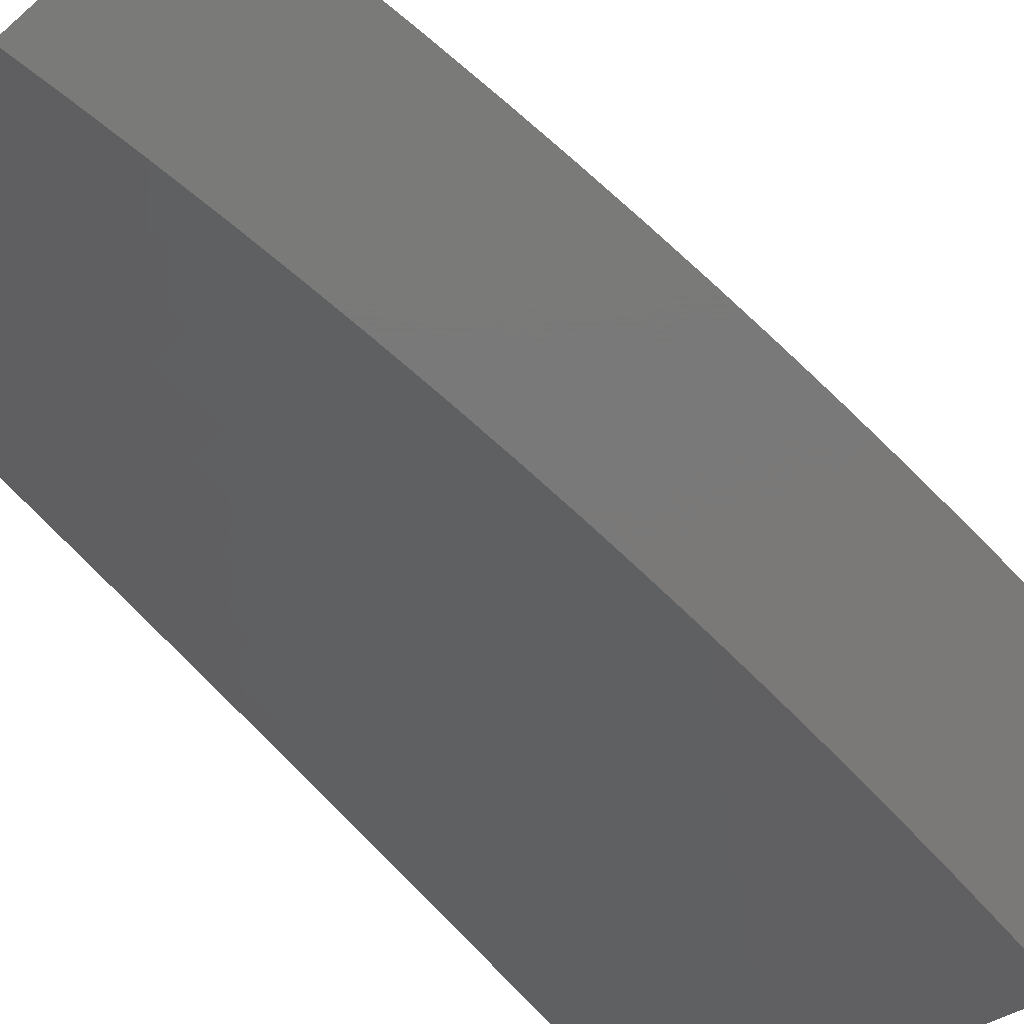
<metadata>
{"format":"stl","ext":"stl","renderer":"f3d","projection":"perspective","resolution":1024,"background":"white","views":[{"elev":-72.6,"azim":41.5,"up":"+Z"}]}
</metadata>
<code>
# stl→obj: 398 verts, 792 faces
v 5.268 1.173e-34 10.05
v 5.356 0 10
v 5.312 -0.06323 10.03
v 5.356 -0.06295 10
v 5.355 -0.1259 10
v 5.31 -0.1268 10.03
v 5.353 -0.1888 10
v 5.308 -0.1906 10.03
v 5.35 -0.2516 10
v 5.306 -0.2547 10.03
v 5.347 -0.3144 10
v 5.302 -0.3191 10.03
v 5.342 -0.3771 10
v 5.297 -0.3837 10.03
v 5.337 -0.4398 10
v 5.292 -0.4486 10.03
v 5.331 -0.5024 10
v 5.286 -0.5137 10.03
v 5.325 -0.565 10
v 5.279 -0.579 10.03
v 5.318 -0.6274 10
v 5.271 -0.6445 10.03
v 5.309 -0.6898 10
v 5.262 -0.7102 10.03
v 5.301 -0.752 10
v 5.252 -0.7761 10.03
v 5.291 -0.8142 10
v 5.242 -0.8421 10.03
v 5.281 -0.8763 10
v 5.23 -0.9082 10.03
v 5.269 -0.9382 10
v 5.218 -0.9745 10.03
v 5.258 -1 10
v 5.194 -1 10.04
v 5.174 -0.9663 10.05
v 5.129 -1 10.07
v 5.13 -0.9582 10.07
v 5.087 -0.95 10.1
v 5.143 -0.893 10.07
v 5.099 -0.8854 10.1
v 5.154 -0.828 10.07
v 5.11 -0.8209 10.1
v 5.165 -0.7631 10.07
v 5.121 -0.7566 10.1
v 5.174 -0.6983 10.07
v 5.13 -0.6924 10.1
v 5.183 -0.6337 10.07
v 5.139 -0.6283 10.1
v 5.191 -0.5693 10.07
v 5.146 -0.5645 10.1
v 5.198 -0.5051 10.07
v 5.153 -0.5008 10.1
v 5.204 -0.4411 10.07
v 5.159 -0.4373 10.1
v 5.209 -0.3773 10.07
v 5.165 -0.3741 10.1
v 5.213 -0.3137 10.07
v 5.169 -0.3111 10.1
v 5.217 -0.2504 10.07
v 5.172 -0.2483 10.1
v 5.22 -0.1874 10.07
v 5.175 -0.1858 10.1
v 5.222 -0.1246 10.07
v 5.177 -0.1236 10.1
v 5.223 -0.06217 10.07
v 5.178 -0.06164 10.1
v 5.179 3.129e-34 10.1
v 5.134 -0.06111 10.12
v 5.09 3.52e-34 10.15
v 5.089 -0.06058 10.15
v 5.044 -0.06005 10.17
v 5.043 -0.1204 10.17
v 5 -0.06261 10.19
v 5 -0.1252 10.19
v 5.041 -0.181 10.17
v 5 -0.1878 10.19
v 5.039 -0.2419 10.17
v 5 -0.2504 10.19
v 5.035 -0.303 10.17
v 5 -0.313 10.19
v 5.031 -0.3644 10.17
v 5 -0.3756 10.19
v 5.026 -0.426 10.17
v 5 -0.4382 10.18
v 5.02 -0.4878 10.17
v 5 -0.5007 10.18
v 5.013 -0.5499 10.17
v 5 -0.5633 10.18
v 5.006 -0.6121 10.17
v 5 -0.6258 10.17
v 5.05 -0.6175 10.15
v 5.042 -0.6805 10.15
v 5.094 -0.6229 10.12
v 5.086 -0.6864 10.12
v 5.065 -1 10.11
v 5.043 -0.9418 10.12
v 5.055 -0.8778 10.12
v 5.066 -0.8139 10.12
v 5.076 -0.7501 10.12
v 5 -1 10.14
v 5 -0.9377 10.15
v 5 -0.8754 10.15
v 5.011 -0.8702 10.15
v 5 -0.8131 10.16
v 5.022 -0.8068 10.15
v 5 -0.7507 10.16
v 5.032 -0.7436 10.15
v 5 -0.6883 10.17
v 5 0 10.19
v 5.267 -0.0627 10.05
v 5.266 -0.1257 10.05
v 5.264 -0.189 10.05
v 5.261 -0.2526 10.05
v 5.258 -0.3164 10.05
v 5.253 -0.3805 10.05
v 5.248 -0.4448 10.05
v 5.242 -0.5094 10.05
v 5.235 -0.5742 10.05
v 5.227 -0.6391 10.05
v 5.218 -0.7043 10.05
v 5.208 -0.7696 10.05
v 5.198 -0.835 10.05
v 5.186 -0.9006 10.05
v 5.133 -0.1225 10.12
v 5.131 -0.1842 10.12
v 5.128 -0.2462 10.12
v 5.124 -0.3084 10.12
v 5.12 -0.3709 10.12
v 5.115 -0.4336 10.12
v 5.109 -0.4965 10.12
v 5.102 -0.5596 10.12
v 5.088 -0.1215 10.15
v 5.086 -0.1826 10.15
v 5.083 -0.244 10.15
v 5.08 -0.3057 10.15
v 5.076 -0.3676 10.15
v 5.07 -0.4298 10.15
v 5.065 -0.4922 10.15
v 5.058 -0.5548 10.15
v 5.452 -0.9381 10
v 5.418 -0.9408 10.02
v 5.44 -1 10
v 5.385 -0.9351 10.04
v 5.34 -0.9973 10.06
v 5.352 -0.9294 10.06
v 5.32 -0.9238 10.08
v 5.331 -0.8565 10.08
v 5.298 -0.8512 10.1
v 5.309 -0.7845 10.1
v 5.276 -0.7796 10.11
v 5.286 -0.7134 10.11
v 5.253 -0.709 10.13
v 5.262 -0.6434 10.13
v 5.229 -0.6393 10.15
v 5.236 -0.5743 10.15
v 5.203 -0.5707 10.17
v 5.21 -0.5063 10.17
v 5.177 -0.5031 10.19
v 5.183 -0.4393 10.19
v 5.149 -0.4365 10.21
v 5.154 -0.3734 10.21
v 5.121 -0.3709 10.22
v 5.125 -0.3085 10.22
v 5.092 -0.3064 10.24
v 5.095 -0.2446 10.24
v 5.061 -0.243 10.26
v 5.064 -0.1818 10.26
v 5.03 -0.1806 10.28
v 5.032 -0.1201 10.28
v 5 -0.1253 10.29
v 5 -0.06264 10.3
v 5.033 -0.05992 10.28
v 5 0 10.3
v 5.068 5.163e-35 10.26
v 5.067 -0.06032 10.26
v 5.101 -0.06072 10.24
v 5.1 -0.1217 10.24
v 5.133 -0.1225 10.22
v 5.132 -0.1842 10.22
v 5.165 -0.1855 10.21
v 5.162 -0.2478 10.21
v 5.196 -0.2494 10.19
v 5.192 -0.3125 10.19
v 5.226 -0.3145 10.17
v 5.221 -0.3782 10.17
v 5.255 -0.3806 10.15
v 5.25 -0.445 10.15
v 5.283 -0.4478 10.13
v 5.277 -0.5128 10.13
v 5.31 -0.516 10.11
v 5.303 -0.5816 10.11
v 5.336 -0.5853 10.1
v 5.328 -0.6515 10.1
v 5.361 -0.6555 10.08
v 5.352 -0.7224 10.08
v 5.385 -0.7268 10.06
v 5.375 -0.7942 10.06
v 5.408 -0.7991 10.04
v 5.397 -0.867 10.04
v 5.43 -0.8723 10.02
v 5.463 -0.8762 10
v 5.473 -0.8141 10
v 5.441 -0.8039 10.02
v 5.482 -0.7519 10
v 5.451 -0.7357 10.02
v 5.491 -0.6896 10
v 5.46 -0.6676 10.02
v 5.498 -0.6273 10
v 5.468 -0.5998 10.02
v 5.505 -0.5648 10
v 5.476 -0.5321 10.02
v 5.512 -0.5023 10
v 5.482 -0.4647 10.02
v 5.517 -0.4397 10
v 5.488 -0.3975 10.02
v 5.522 -0.377 10
v 5.492 -0.3305 10.02
v 5.526 -0.3143 10
v 5.496 -0.2638 10.02
v 5.53 -0.2515 10
v 5.499 -0.1974 10.02
v 5.532 -0.1887 10
v 5.501 -0.1313 10.02
v 5.534 -0.1258 10
v 5.502 -0.0655 10.02
v 5.535 -0.06292 10
v 5.536 0 10
v 5.47 3.614e-34 10.04
v 5.469 -0.0651 10.04
v 5.468 -0.1305 10.04
v 5.466 -0.1962 10.04
v 5.463 -0.2623 10.04
v 5.459 -0.3285 10.04
v 5.454 -0.3951 10.04
v 5.449 -0.4619 10.04
v 5.443 -0.5289 10.04
v 5.435 -0.5962 10.04
v 5.427 -0.6636 10.04
v 5.418 -0.7312 10.04
v 5.436 -0.06471 10.06
v 5.403 5.31e-34 10.08
v 5.402 -0.06431 10.08
v 5.369 -0.06392 10.1
v 5.401 -0.1289 10.08
v 5.368 -0.1281 10.1
v 5.399 -0.1939 10.08
v 5.366 -0.1927 10.1
v 5.396 -0.2591 10.08
v 5.363 -0.2575 10.1
v 5.393 -0.3245 10.08
v 5.359 -0.3225 10.1
v 5.388 -0.3903 10.08
v 5.355 -0.3879 10.1
v 5.383 -0.4563 10.08
v 5.349 -0.4535 10.1
v 5.376 -0.5225 10.08
v 5.343 -0.5193 10.1
v 5.369 -0.5889 10.08
v 5.337 5.532e-34 10.11
v 5.336 -0.06352 10.11
v 5.335 -0.1273 10.11
v 5.333 -0.1915 10.11
v 5.33 -0.2559 10.11
v 5.326 -0.3205 10.11
v 5.322 -0.3855 10.11
v 5.316 -0.4506 10.11
v 5.302 -0.06312 10.13
v 5.27 4.72e-34 10.15
v 5.269 -0.06272 10.15
v 5.235 -0.06232 10.17
v 5.268 -0.1257 10.15
v 5.234 -0.1249 10.17
v 5.266 -0.1891 10.15
v 5.232 -0.1879 10.17
v 5.263 -0.2527 10.15
v 5.229 -0.2511 10.17
v 5.259 -0.3165 10.15
v 5.203 3.319e-34 10.19
v 5.202 -0.06192 10.19
v 5.201 -0.1241 10.19
v 5.199 -0.1867 10.19
v 5.168 -0.06152 10.21
v 5.135 1.77e-34 10.22
v 5.135 -0.06112 10.22
v 5 -0.1879 10.29
v 5.028 -0.2414 10.28
v 5.058 -0.3044 10.26
v 5.087 -0.3685 10.24
v 5.116 -0.4336 10.22
v 5.143 -0.4998 10.21
v 5.17 -0.567 10.19
v 5.195 -0.6353 10.17
v 5.22 -0.7045 10.15
v 5.243 -0.7747 10.13
v 5.266 -0.8459 10.11
v 5.287 -0.9181 10.1
v 5.307 -0.9911 10.08
v 5.331 -1 10.06
v 5 -0.2505 10.29
v 5.024 -0.3024 10.28
v 5.054 -0.3661 10.26
v 5.082 -0.4308 10.24
v 5.11 -0.4966 10.22
v 5.136 -0.5634 10.21
v 5.162 -0.6312 10.19
v 5.187 -0.7 10.17
v 5.21 -0.7698 10.15
v 5.233 -0.8406 10.13
v 5.254 -0.9123 10.11
v 5.274 -0.985 10.1
v 5 -0.3131 10.29
v 5.02 -0.3636 10.28
v 5.049 -0.428 10.26
v 5.076 -0.4933 10.24
v 5.103 -0.5597 10.22
v 5.129 -0.6271 10.21
v 5.153 -0.6955 10.19
v 5.177 -0.7649 10.17
v 5.2 -0.8353 10.15
v 5.221 -0.9066 10.13
v 5.241 -0.9789 10.11
v 5.222 -1 10.12
v 5 -0.3756 10.29
v 5.015 -0.4251 10.28
v 5.043 -0.4901 10.26
v 5.069 -0.556 10.24
v 5.095 -0.623 10.22
v 5.12 -0.691 10.21
v 5.144 -0.76 10.19
v 5.166 -0.83 10.17
v 5.188 -0.9009 10.15
v 5.209 -0.9728 10.13
v 5 -0.4382 10.29
v 5.009 -0.4868 10.28
v 5.036 -0.5524 10.26
v 5.062 -0.619 10.24
v 5.087 -0.6865 10.22
v 5.111 -0.7551 10.21
v 5.133 -0.8247 10.19
v 5.155 -0.8952 10.17
v 5.176 -0.9666 10.15
v 5 -0.5007 10.28
v 5.002 -0.5487 10.28
v 5 -0.5632 10.28
v 5.028 -0.6149 10.26
v 5 -0.6257 10.27
v 5.02 -0.6775 10.26
v 5 -0.6882 10.27
v 5.011 -0.7404 10.26
v 5 -0.7506 10.27
v 5 -0.8033 10.26
v 5 -0.813 10.26
v 5.034 -0.8087 10.24
v 5.023 -0.8722 10.24
v 5.056 -0.878 10.22
v 5.044 -0.942 10.22
v 5.077 -0.9482 10.21
v 5 -1 10.24
v 5.111 -1 10.18
v 5 -0.8754 10.25
v 5.011 -0.9358 10.24
v 5 -0.9377 10.25
v 5.143 -0.9605 10.17
v 5.11 -0.9543 10.19
v 5.122 -0.8894 10.19
v 5.089 -0.8837 10.21
v 5.1 -0.8193 10.21
v 5.067 -0.814 10.22
v 5.077 -0.7502 10.22
v 5.044 -0.7453 10.24
v 5.053 -0.682 10.24
v 5.364 -0.8618 10.06
v 5.342 -0.7893 10.08
v 5.319 -0.7179 10.1
v 5.394 -0.6596 10.06
v 5.402 -0.5925 10.06
v 5.409 -0.5257 10.06
v 5.416 -0.4591 10.06
v 5.421 -0.3927 10.06
v 5.426 -0.3265 10.06
v 5.43 -0.2607 10.06
v 5.432 -0.1951 10.06
v 5.435 -0.1297 10.06
v 5.295 -0.6474 10.11
v 5.27 -0.578 10.13
v 5.243 -0.5096 10.15
v 5.216 -0.4422 10.17
v 5.288 -0.3831 10.13
v 5.293 -0.3185 10.13
v 5.296 -0.2543 10.13
v 5.299 -0.1903 10.13
v 5.301 -0.1265 10.13
v 5.188 -0.3758 10.19
v 5.159 -0.3105 10.21
v 5.129 -0.2462 10.22
v 5.098 -0.183 10.24
v 5.167 -0.1233 10.21
v 5.066 -0.1209 10.26
f 1 2 3
f 3 2 4
f 3 4 5
f 3 5 6
f 6 5 7
f 6 7 8
f 8 7 9
f 8 9 10
f 10 9 11
f 10 11 12
f 12 11 13
f 12 13 14
f 14 13 15
f 14 15 16
f 16 15 17
f 16 17 18
f 18 17 19
f 18 19 20
f 20 19 21
f 20 21 22
f 22 21 23
f 22 23 24
f 24 23 25
f 24 25 26
f 26 25 27
f 26 27 28
f 28 27 29
f 28 29 30
f 30 29 31
f 30 31 32
f 32 31 33
f 32 33 34
f 32 34 35
f 35 34 36
f 35 36 37
f 37 36 38
f 37 38 39
f 39 38 40
f 39 40 41
f 41 40 42
f 41 42 43
f 43 42 44
f 43 44 45
f 45 44 46
f 45 46 47
f 47 46 48
f 47 48 49
f 49 48 50
f 49 50 51
f 51 50 52
f 51 52 53
f 53 52 54
f 53 54 55
f 55 54 56
f 55 56 57
f 57 56 58
f 57 58 59
f 59 58 60
f 59 60 61
f 61 60 62
f 61 62 63
f 63 62 64
f 63 64 65
f 65 64 66
f 65 66 67
f 67 66 68
f 67 68 69
f 69 68 70
f 69 70 71
f 71 70 72
f 71 72 73
f 73 72 74
f 74 72 75
f 74 75 76
f 76 75 77
f 76 77 78
f 78 77 79
f 78 79 80
f 80 79 81
f 80 81 82
f 82 81 83
f 82 83 84
f 84 83 85
f 84 85 86
f 86 85 87
f 86 87 88
f 88 87 89
f 88 89 90
f 90 89 91
f 90 91 92
f 92 91 93
f 92 93 94
f 94 93 48
f 94 48 46
f 36 95 38
f 38 95 96
f 38 96 40
f 40 96 97
f 40 97 42
f 42 97 98
f 42 98 44
f 44 98 99
f 44 99 46
f 46 99 94
f 95 100 96
f 96 100 101
f 96 101 97
f 97 101 102
f 97 102 103
f 103 102 104
f 103 104 105
f 105 104 106
f 105 106 107
f 107 106 108
f 107 108 92
f 92 108 90
f 73 109 71
f 71 109 69
f 67 1 65
f 65 1 110
f 65 110 63
f 63 110 111
f 63 111 61
f 61 111 112
f 61 112 59
f 59 112 113
f 59 113 57
f 57 113 114
f 57 114 55
f 55 114 115
f 55 115 53
f 53 115 116
f 53 116 51
f 51 116 117
f 51 117 49
f 49 117 118
f 49 118 47
f 47 118 119
f 47 119 45
f 45 119 120
f 45 120 43
f 43 120 121
f 43 121 41
f 41 121 122
f 41 122 39
f 39 122 123
f 39 123 37
f 37 123 35
f 110 1 3
f 111 110 3
f 68 66 124
f 124 66 64
f 124 64 125
f 125 64 62
f 125 62 126
f 126 62 60
f 126 60 127
f 127 60 58
f 127 58 128
f 128 58 56
f 128 56 129
f 129 56 54
f 129 54 130
f 130 54 52
f 130 52 131
f 131 52 50
f 131 50 93
f 93 50 48
f 70 68 132
f 132 68 124
f 132 124 133
f 133 124 125
f 133 125 134
f 134 125 126
f 134 126 135
f 135 126 127
f 135 127 136
f 136 127 128
f 136 128 137
f 137 128 129
f 137 129 138
f 138 129 130
f 138 130 139
f 139 130 131
f 139 131 91
f 91 131 93
f 112 111 6
f 6 111 3
f 75 72 132
f 132 72 70
f 75 132 133
f 113 112 8
f 8 112 6
f 77 75 133
f 77 133 134
f 114 113 10
f 10 113 8
f 79 77 134
f 79 134 135
f 115 114 12
f 12 114 10
f 81 79 135
f 81 135 136
f 116 115 14
f 14 115 12
f 83 81 136
f 83 136 137
f 117 116 16
f 16 116 14
f 85 83 137
f 85 137 138
f 118 117 18
f 18 117 16
f 87 85 138
f 87 138 139
f 119 118 20
f 20 118 18
f 89 87 139
f 89 139 91
f 120 119 22
f 22 119 20
f 121 120 24
f 24 120 22
f 107 92 94
f 107 94 99
f 122 121 26
f 26 121 24
f 105 107 99
f 105 99 98
f 123 122 28
f 28 122 26
f 103 105 98
f 103 98 97
f 35 123 30
f 30 123 28
f 32 35 30
f 140 141 142
f 142 141 143
f 142 143 144
f 144 143 145
f 144 145 146
f 146 145 147
f 146 147 148
f 148 147 149
f 148 149 150
f 150 149 151
f 150 151 152
f 152 151 153
f 152 153 154
f 154 153 155
f 154 155 156
f 156 155 157
f 156 157 158
f 158 157 159
f 158 159 160
f 160 159 161
f 160 161 162
f 162 161 163
f 162 163 164
f 164 163 165
f 164 165 166
f 166 165 167
f 166 167 168
f 168 167 169
f 168 169 170
f 170 169 171
f 171 169 172
f 171 172 173
f 173 172 174
f 174 172 175
f 174 175 176
f 176 175 177
f 176 177 178
f 178 177 179
f 178 179 180
f 180 179 181
f 180 181 182
f 182 181 183
f 182 183 184
f 184 183 185
f 184 185 186
f 186 185 187
f 186 187 188
f 188 187 189
f 188 189 190
f 190 189 191
f 190 191 192
f 192 191 193
f 192 193 194
f 194 193 195
f 194 195 196
f 196 195 197
f 196 197 198
f 198 197 199
f 198 199 200
f 200 199 141
f 200 141 140
f 140 201 200
f 200 201 202
f 200 202 203
f 203 202 204
f 203 204 205
f 205 204 206
f 205 206 207
f 207 206 208
f 207 208 209
f 209 208 210
f 209 210 211
f 211 210 212
f 211 212 213
f 213 212 214
f 213 214 215
f 215 214 216
f 215 216 217
f 217 216 218
f 217 218 219
f 219 218 220
f 219 220 221
f 221 220 222
f 221 222 223
f 223 222 224
f 223 224 225
f 225 224 226
f 225 226 227
f 227 228 225
f 225 228 229
f 225 229 223
f 223 229 230
f 223 230 221
f 221 230 231
f 221 231 219
f 219 231 232
f 219 232 217
f 217 232 233
f 217 233 215
f 215 233 234
f 215 234 213
f 213 234 235
f 213 235 211
f 211 235 236
f 211 236 209
f 209 236 237
f 209 237 207
f 207 237 238
f 207 238 205
f 205 238 239
f 205 239 203
f 203 239 198
f 203 198 200
f 229 228 240
f 240 228 241
f 240 241 242
f 242 241 243
f 242 243 244
f 244 243 245
f 244 245 246
f 246 245 247
f 246 247 248
f 248 247 249
f 248 249 250
f 250 249 251
f 250 251 252
f 252 251 253
f 252 253 254
f 254 253 255
f 254 255 256
f 256 255 257
f 256 257 258
f 258 257 192
f 258 192 194
f 241 259 243
f 243 259 260
f 243 260 245
f 245 260 261
f 245 261 247
f 247 261 262
f 247 262 249
f 249 262 263
f 249 263 251
f 251 263 264
f 251 264 253
f 253 264 265
f 253 265 255
f 255 265 266
f 255 266 257
f 257 266 190
f 257 190 192
f 260 259 267
f 267 259 268
f 267 268 269
f 269 268 270
f 269 270 271
f 271 270 272
f 271 272 273
f 273 272 274
f 273 274 275
f 275 274 276
f 275 276 277
f 277 276 184
f 277 184 186
f 268 278 270
f 270 278 279
f 270 279 272
f 272 279 280
f 272 280 274
f 274 280 281
f 274 281 276
f 276 281 182
f 276 182 184
f 279 278 282
f 282 278 283
f 282 283 284
f 284 283 176
f 284 176 178
f 283 174 176
f 170 285 168
f 168 285 286
f 168 286 166
f 166 286 287
f 166 287 164
f 164 287 288
f 164 288 162
f 162 288 289
f 162 289 160
f 160 289 290
f 160 290 158
f 158 290 291
f 158 291 156
f 156 291 292
f 156 292 154
f 154 292 293
f 154 293 152
f 152 293 294
f 152 294 150
f 150 294 295
f 150 295 148
f 148 295 296
f 148 296 146
f 146 296 297
f 146 297 144
f 144 297 298
f 144 298 142
f 285 299 286
f 286 299 300
f 286 300 287
f 287 300 301
f 287 301 288
f 288 301 302
f 288 302 289
f 289 302 303
f 289 303 290
f 290 303 304
f 290 304 291
f 291 304 305
f 291 305 292
f 292 305 306
f 292 306 293
f 293 306 307
f 293 307 294
f 294 307 308
f 294 308 295
f 295 308 309
f 295 309 296
f 296 309 310
f 296 310 297
f 297 310 298
f 299 311 300
f 300 311 312
f 300 312 301
f 301 312 313
f 301 313 302
f 302 313 314
f 302 314 303
f 303 314 315
f 303 315 304
f 304 315 316
f 304 316 305
f 305 316 317
f 305 317 306
f 306 317 318
f 306 318 307
f 307 318 319
f 307 319 308
f 308 319 320
f 308 320 309
f 309 320 321
f 309 321 310
f 310 321 322
f 310 322 298
f 311 323 312
f 312 323 324
f 312 324 313
f 313 324 325
f 313 325 314
f 314 325 326
f 314 326 315
f 315 326 327
f 315 327 316
f 316 327 328
f 316 328 317
f 317 328 329
f 317 329 318
f 318 329 330
f 318 330 319
f 319 330 331
f 319 331 320
f 320 331 332
f 320 332 321
f 321 332 322
f 323 333 324
f 324 333 334
f 324 334 325
f 325 334 335
f 325 335 326
f 326 335 336
f 326 336 327
f 327 336 337
f 327 337 328
f 328 337 338
f 328 338 329
f 329 338 339
f 329 339 330
f 330 339 340
f 330 340 331
f 331 340 341
f 331 341 332
f 332 341 322
f 333 342 334
f 334 342 343
f 334 343 335
f 335 343 344
f 335 344 345
f 345 344 346
f 345 346 347
f 347 346 348
f 347 348 349
f 349 348 350
f 349 350 351
f 351 350 352
f 351 352 353
f 353 352 354
f 353 354 355
f 355 354 356
f 355 356 357
f 357 356 358
f 357 358 359
f 342 344 343
f 352 360 354
f 354 360 361
f 354 361 356
f 356 361 358
f 360 362 361
f 361 362 358
f 322 341 359
f 359 341 363
f 359 363 364
f 364 363 365
f 364 365 366
f 366 365 367
f 366 367 368
f 368 367 369
f 368 369 370
f 370 369 371
f 370 371 347
f 347 371 345
f 141 199 143
f 143 199 372
f 143 372 145
f 145 372 147
f 363 341 340
f 363 340 365
f 365 340 339
f 365 339 367
f 367 339 338
f 367 338 369
f 369 338 337
f 369 337 371
f 371 337 336
f 371 336 345
f 345 336 335
f 364 366 357
f 357 366 355
f 353 355 368
f 368 355 366
f 359 364 357
f 199 197 372
f 372 197 373
f 372 373 147
f 147 373 149
f 349 351 353
f 349 353 370
f 370 353 368
f 196 198 239
f 197 195 373
f 373 195 374
f 373 374 149
f 149 374 151
f 347 349 370
f 196 239 375
f 375 239 238
f 375 238 376
f 376 238 237
f 376 237 377
f 377 237 236
f 377 236 378
f 378 236 235
f 378 235 379
f 379 235 234
f 379 234 380
f 380 234 233
f 380 233 381
f 381 233 232
f 381 232 382
f 382 232 231
f 382 231 383
f 383 231 230
f 383 230 240
f 240 230 229
f 195 193 374
f 374 193 384
f 374 384 151
f 151 384 153
f 258 194 375
f 375 194 196
f 258 375 376
f 193 191 384
f 384 191 385
f 384 385 153
f 153 385 155
f 256 258 376
f 256 376 377
f 191 189 385
f 385 189 386
f 385 386 155
f 155 386 157
f 254 256 377
f 254 377 378
f 188 190 266
f 189 187 386
f 386 187 387
f 386 387 157
f 157 387 159
f 252 254 378
f 252 378 379
f 188 266 388
f 388 266 265
f 388 265 389
f 389 265 264
f 389 264 390
f 390 264 263
f 390 263 391
f 391 263 262
f 391 262 392
f 392 262 261
f 392 261 267
f 267 261 260
f 187 185 387
f 387 185 393
f 387 393 159
f 159 393 161
f 250 252 379
f 250 379 380
f 277 186 388
f 388 186 188
f 277 388 389
f 185 183 393
f 393 183 394
f 393 394 161
f 161 394 163
f 248 250 380
f 248 380 381
f 275 277 389
f 275 389 390
f 183 181 394
f 394 181 395
f 394 395 163
f 163 395 165
f 246 248 381
f 246 381 382
f 273 275 390
f 273 390 391
f 180 182 281
f 181 179 395
f 395 179 396
f 395 396 165
f 165 396 167
f 244 246 382
f 244 382 383
f 271 273 391
f 271 391 392
f 180 281 397
f 397 281 280
f 397 280 282
f 282 280 279
f 179 177 396
f 396 177 398
f 396 398 167
f 167 398 169
f 242 244 383
f 242 383 240
f 269 271 392
f 269 392 267
f 284 178 397
f 397 178 180
f 284 397 282
f 172 169 398
f 172 398 175
f 175 398 177
f 358 100 359
f 359 100 95
f 359 95 322
f 322 95 36
f 322 36 34
f 322 34 298
f 298 34 33
f 298 33 142
f 33 31 142
f 142 31 29
f 142 29 27
f 27 25 142
f 142 25 23
f 142 23 140
f 140 23 21
f 140 21 201
f 201 21 19
f 201 19 202
f 202 19 204
f 204 19 17
f 204 17 206
f 206 17 15
f 206 15 208
f 208 15 13
f 208 13 210
f 210 13 212
f 212 13 11
f 212 11 214
f 214 11 9
f 214 9 216
f 216 9 218
f 218 9 7
f 218 7 220
f 220 7 5
f 220 5 222
f 222 5 224
f 224 5 4
f 224 4 226
f 226 4 2
f 226 2 227
f 173 109 171
f 171 109 73
f 171 73 170
f 170 73 74
f 170 74 285
f 285 74 299
f 299 74 76
f 299 76 311
f 311 76 78
f 311 78 323
f 323 78 333
f 333 78 80
f 333 80 342
f 342 80 82
f 342 82 344
f 344 82 346
f 346 82 84
f 346 84 348
f 348 84 86
f 348 86 350
f 350 86 88
f 350 88 352
f 352 88 360
f 360 88 90
f 360 90 362
f 362 90 108
f 362 108 358
f 358 108 106
f 358 106 104
f 104 102 358
f 358 102 101
f 358 101 100
f 1 241 2
f 2 241 228
f 2 228 227
f 241 1 259
f 259 1 67
f 259 67 268
f 268 67 278
f 278 67 69
f 278 69 283
f 283 69 109
f 283 109 174
f 174 109 173

</code>
